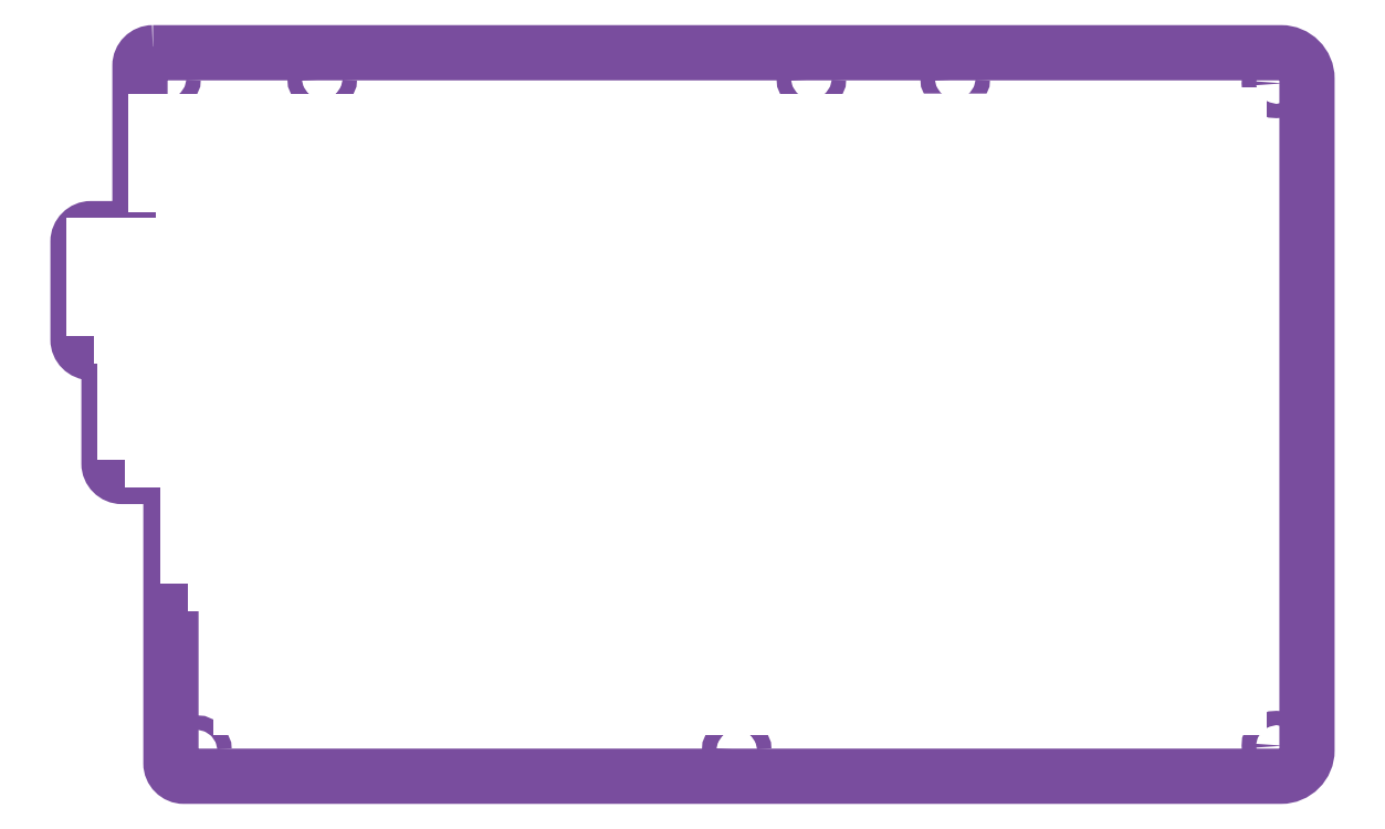
<metadata>
{"format":"dxf","ext":"dxf","renderer":"ezdxf+matplotlib","layout":"modelspace","background":"white","min_lineweight":24,"dpi":150}
</metadata>
<code>
0
SECTION
2
ENTITIES
0
INSERT
8
Layer 1
2
block 2
10
0
20
0
30
0
0
INSERT
8
Layer 1
2
block 3
10
0
20
0
30
0
0
INSERT
8
Layer 1
2
block 4
10
0
20
0
30
0
0
INSERT
8
Layer 1
2
block 5
10
0
20
0
30
0
0
INSERT
8
Layer 1
2
block 6
10
0
20
0
30
0
0
INSERT
8
Layer 1
2
block 7
10
0
20
0
30
0
0
INSERT
8
Layer 1
2
block 8
10
0
20
0
30
0
0
INSERT
8
Layer 1
2
block 9
10
0
20
0
30
0
0
INSERT
8
Layer 1
2
block 10
10
0
20
0
30
0
0
INSERT
8
Layer 2
2
block 11
10
0
20
0
30
0
0
SPLINE
8
Layer 2
210
0
220
0
230
1
70
    11
71
     3
72
    44
73
    40
74
     0
42
1e-10
43
1e-10
12
1
22
0
32
0
13
1
23
0
33
0
40
0
40
0
40
0
40
0
40
1
40
1
40
1
40
2
40
2
40
2
40
3
40
3
40
3
40
4
40
4
40
4
40
5
40
5
40
5
40
6
40
6
40
6
40
7
40
7
40
7
40
8
40
8
40
8
40
9
40
9
40
9
40
10
40
10
40
10
40
11
40
11
40
11
40
12
40
12
40
12
40
13
40
13
40
13
40
13
10
149.3
20
170.8
30
0
10
154.1
20
170.8
30
0
10
160.1
20
170.8
30
0
10
164.8
20
170.8
30
0
10
164.8
20
170.8
30
0
10
164.8
20
169.8
30
0
10
164.8
20
169.8
30
0
10
164.8
20
169.8
30
0
10
171.8
20
169.8
30
0
10
171.8
20
169.8
30
0
10
171.8
20
169.8
30
0
10
171.8
20
170.8
30
0
10
171.8
20
170.8
30
0
10
171.8
20
170.8
30
0
10
172.9
20
170.8
30
0
10
172.9
20
170.8
30
0
10
172.9
20
170.8
30
0
10
172.9
20
184.8
30
0
10
172.9
20
184.8
30
0
10
162.1
20
184.8
30
0
10
150.5
20
184.8
30
0
10
139.8
20
184.8
30
0
10
139.8
20
184.8
30
0
10
139.8
20
170.8
30
0
10
139.8
20
170.8
30
0
10
139.8
20
170.8
30
0
10
140.9
20
170.8
30
0
10
140.9
20
170.8
30
0
10
140.9
20
170.8
30
0
10
140.9
20
169.8
30
0
10
140.9
20
169.8
30
0
10
140.9
20
169.8
30
0
10
147.9
20
169.8
30
0
10
147.9
20
169.8
30
0
10
147.9
20
169.8
30
0
10
147.9
20
170.8
30
0
10
147.9
20
170.8
30
0
10
147.9
20
170.8
30
0
10
149.3
20
170.8
30
0
10
149.3
20
170.8
30
0
0
POLYLINE
8
Layer 2
66
     1
10
0
20
0
30
0
0
VERTEX
8
Layer 2
10
25.51
20
170.8
30
0
0
VERTEX
8
Layer 2
10
39.51
20
170.8
30
0
0
VERTEX
8
Layer 2
10
39.51
20
184.8
30
0
0
VERTEX
8
Layer 2
10
25.51
20
184.8
30
0
0
VERTEX
8
Layer 2
10
25.51
20
170.8
30
0
0
SEQEND
8
Layer 2
0
POLYLINE
8
Layer 2
66
     1
10
0
20
0
30
0
0
VERTEX
8
Layer 2
10
44.56
20
170.8
30
0
0
VERTEX
8
Layer 2
10
58.56
20
170.8
30
0
0
VERTEX
8
Layer 2
10
58.56
20
184.8
30
0
0
VERTEX
8
Layer 2
10
44.56
20
184.8
30
0
0
VERTEX
8
Layer 2
10
44.56
20
170.8
30
0
0
SEQEND
8
Layer 2
0
POLYLINE
8
Layer 2
66
     1
10
0
20
0
30
0
0
VERTEX
8
Layer 2
10
63.61
20
170.8
30
0
0
VERTEX
8
Layer 2
10
77.61
20
170.8
30
0
0
VERTEX
8
Layer 2
10
77.61
20
184.8
30
0
0
VERTEX
8
Layer 2
10
63.61
20
184.8
30
0
0
VERTEX
8
Layer 2
10
63.61
20
170.8
30
0
0
SEQEND
8
Layer 2
0
POLYLINE
8
Layer 2
66
     1
10
0
20
0
30
0
0
VERTEX
8
Layer 2
10
82.66
20
170.8
30
0
0
VERTEX
8
Layer 2
10
96.66
20
170.8
30
0
0
VERTEX
8
Layer 2
10
96.66
20
184.8
30
0
0
VERTEX
8
Layer 2
10
82.66
20
184.8
30
0
0
VERTEX
8
Layer 2
10
82.66
20
170.8
30
0
0
SEQEND
8
Layer 2
0
POLYLINE
8
Layer 2
66
     1
10
0
20
0
30
0
0
VERTEX
8
Layer 2
10
101.7
20
170.8
30
0
0
VERTEX
8
Layer 2
10
115.7
20
170.8
30
0
0
VERTEX
8
Layer 2
10
115.7
20
184.8
30
0
0
VERTEX
8
Layer 2
10
101.7
20
184.8
30
0
0
VERTEX
8
Layer 2
10
101.7
20
170.8
30
0
0
SEQEND
8
Layer 2
0
POLYLINE
8
Layer 2
66
     1
10
0
20
0
30
0
0
VERTEX
8
Layer 2
10
120.8
20
170.8
30
0
0
VERTEX
8
Layer 2
10
134.8
20
170.8
30
0
0
VERTEX
8
Layer 2
10
134.8
20
184.8
30
0
0
VERTEX
8
Layer 2
10
120.8
20
184.8
30
0
0
VERTEX
8
Layer 2
10
120.8
20
170.8
30
0
0
SEQEND
8
Layer 2
0
POLYLINE
8
Layer 2
66
     1
10
0
20
0
30
0
0
VERTEX
8
Layer 2
10
15.99
20
151.7
30
0
0
VERTEX
8
Layer 2
10
29.99
20
151.7
30
0
0
VERTEX
8
Layer 2
10
29.99
20
165.7
30
0
0
VERTEX
8
Layer 2
10
15.99
20
165.7
30
0
0
VERTEX
8
Layer 2
10
15.99
20
151.7
30
0
0
SEQEND
8
Layer 2
0
POLYLINE
8
Layer 2
66
     1
10
0
20
0
30
0
0
VERTEX
8
Layer 2
10
35.04
20
151.7
30
0
0
VERTEX
8
Layer 2
10
49.04
20
151.7
30
0
0
VERTEX
8
Layer 2
10
49.04
20
165.7
30
0
0
VERTEX
8
Layer 2
10
35.04
20
165.7
30
0
0
VERTEX
8
Layer 2
10
35.04
20
151.7
30
0
0
SEQEND
8
Layer 2
0
POLYLINE
8
Layer 2
66
     1
10
0
20
0
30
0
0
VERTEX
8
Layer 2
10
54.09
20
151.7
30
0
0
VERTEX
8
Layer 2
10
68.09
20
151.7
30
0
0
VERTEX
8
Layer 2
10
68.09
20
165.7
30
0
0
VERTEX
8
Layer 2
10
54.09
20
165.7
30
0
0
VERTEX
8
Layer 2
10
54.09
20
151.7
30
0
0
SEQEND
8
Layer 2
0
POLYLINE
8
Layer 2
66
     1
10
0
20
0
30
0
0
VERTEX
8
Layer 2
10
73.14
20
151.7
30
0
0
VERTEX
8
Layer 2
10
87.14
20
151.7
30
0
0
VERTEX
8
Layer 2
10
87.14
20
165.7
30
0
0
VERTEX
8
Layer 2
10
73.14
20
165.7
30
0
0
VERTEX
8
Layer 2
10
73.14
20
151.7
30
0
0
SEQEND
8
Layer 2
0
POLYLINE
8
Layer 2
66
     1
10
0
20
0
30
0
0
VERTEX
8
Layer 2
10
92.19
20
151.7
30
0
0
VERTEX
8
Layer 2
10
106.2
20
151.7
30
0
0
VERTEX
8
Layer 2
10
106.2
20
165.7
30
0
0
VERTEX
8
Layer 2
10
92.19
20
165.7
30
0
0
VERTEX
8
Layer 2
10
92.19
20
151.7
30
0
0
SEQEND
8
Layer 2
0
POLYLINE
8
Layer 2
66
     1
10
0
20
0
30
0
0
VERTEX
8
Layer 2
10
111.2
20
151.7
30
0
0
VERTEX
8
Layer 2
10
125.2
20
151.7
30
0
0
VERTEX
8
Layer 2
10
125.2
20
165.7
30
0
0
VERTEX
8
Layer 2
10
111.2
20
165.7
30
0
0
VERTEX
8
Layer 2
10
111.2
20
151.7
30
0
0
SEQEND
8
Layer 2
0
POLYLINE
8
Layer 2
66
     1
10
0
20
0
30
0
0
VERTEX
8
Layer 2
10
130.3
20
151.7
30
0
0
VERTEX
8
Layer 2
10
144.3
20
151.7
30
0
0
VERTEX
8
Layer 2
10
144.3
20
165.7
30
0
0
VERTEX
8
Layer 2
10
130.3
20
165.7
30
0
0
VERTEX
8
Layer 2
10
130.3
20
151.7
30
0
0
SEQEND
8
Layer 2
0
POLYLINE
8
Layer 2
66
     1
10
0
20
0
30
0
0
VERTEX
8
Layer 2
10
154.1
20
151.7
30
0
0
VERTEX
8
Layer 2
10
168.1
20
151.7
30
0
0
VERTEX
8
Layer 2
10
168.1
20
165.7
30
0
0
VERTEX
8
Layer 2
10
154.1
20
165.7
30
0
0
VERTEX
8
Layer 2
10
154.1
20
151.7
30
0
0
SEQEND
8
Layer 2
0
POLYLINE
8
Layer 2
66
     1
10
0
20
0
30
0
0
VERTEX
8
Layer 2
10
177.9
20
151.7
30
0
0
VERTEX
8
Layer 2
10
191.9
20
151.7
30
0
0
VERTEX
8
Layer 2
10
191.9
20
165.7
30
0
0
VERTEX
8
Layer 2
10
177.9
20
165.7
30
0
0
VERTEX
8
Layer 2
10
177.9
20
151.7
30
0
0
SEQEND
8
Layer 2
0
POLYLINE
8
Layer 2
66
     1
10
0
20
0
30
0
0
VERTEX
8
Layer 2
10
20.75
20
132.7
30
0
0
VERTEX
8
Layer 2
10
34.75
20
132.7
30
0
0
VERTEX
8
Layer 2
10
34.75
20
146.7
30
0
0
VERTEX
8
Layer 2
10
20.75
20
146.7
30
0
0
VERTEX
8
Layer 2
10
20.75
20
132.7
30
0
0
SEQEND
8
Layer 2
0
POLYLINE
8
Layer 2
66
     1
10
0
20
0
30
0
0
VERTEX
8
Layer 2
10
39.8
20
132.7
30
0
0
VERTEX
8
Layer 2
10
53.8
20
132.7
30
0
0
VERTEX
8
Layer 2
10
53.8
20
146.7
30
0
0
VERTEX
8
Layer 2
10
39.8
20
146.7
30
0
0
VERTEX
8
Layer 2
10
39.8
20
132.7
30
0
0
SEQEND
8
Layer 2
0
POLYLINE
8
Layer 2
66
     1
10
0
20
0
30
0
0
VERTEX
8
Layer 2
10
58.85
20
132.7
30
0
0
VERTEX
8
Layer 2
10
72.85
20
132.7
30
0
0
VERTEX
8
Layer 2
10
72.85
20
146.7
30
0
0
VERTEX
8
Layer 2
10
58.85
20
146.7
30
0
0
VERTEX
8
Layer 2
10
58.85
20
132.7
30
0
0
SEQEND
8
Layer 2
0
POLYLINE
8
Layer 2
66
     1
10
0
20
0
30
0
0
VERTEX
8
Layer 2
10
77.9
20
132.7
30
0
0
VERTEX
8
Layer 2
10
91.9
20
132.7
30
0
0
VERTEX
8
Layer 2
10
91.9
20
146.7
30
0
0
VERTEX
8
Layer 2
10
77.9
20
146.7
30
0
0
VERTEX
8
Layer 2
10
77.9
20
132.7
30
0
0
SEQEND
8
Layer 2
0
POLYLINE
8
Layer 2
66
     1
10
0
20
0
30
0
0
VERTEX
8
Layer 2
10
96.95
20
132.7
30
0
0
VERTEX
8
Layer 2
10
111
20
132.7
30
0
0
VERTEX
8
Layer 2
10
111
20
146.7
30
0
0
VERTEX
8
Layer 2
10
96.95
20
146.7
30
0
0
VERTEX
8
Layer 2
10
96.95
20
132.7
30
0
0
SEQEND
8
Layer 2
0
POLYLINE
8
Layer 2
66
     1
10
0
20
0
30
0
0
VERTEX
8
Layer 2
10
116
20
132.7
30
0
0
VERTEX
8
Layer 2
10
130
20
132.7
30
0
0
VERTEX
8
Layer 2
10
130
20
146.7
30
0
0
VERTEX
8
Layer 2
10
116
20
146.7
30
0
0
VERTEX
8
Layer 2
10
116
20
132.7
30
0
0
SEQEND
8
Layer 2
0
POLYLINE
8
Layer 2
66
     1
10
0
20
0
30
0
0
VERTEX
8
Layer 2
10
147
20
132.7
30
0
0
VERTEX
8
Layer 2
10
161
20
132.7
30
0
0
VERTEX
8
Layer 2
10
161
20
146.7
30
0
0
VERTEX
8
Layer 2
10
147
20
146.7
30
0
0
VERTEX
8
Layer 2
10
147
20
132.7
30
0
0
SEQEND
8
Layer 2
0
POLYLINE
8
Layer 2
66
     1
10
0
20
0
30
0
0
VERTEX
8
Layer 2
10
177.9
20
132.7
30
0
0
VERTEX
8
Layer 2
10
191.9
20
132.7
30
0
0
VERTEX
8
Layer 2
10
191.9
20
146.7
30
0
0
VERTEX
8
Layer 2
10
177.9
20
146.7
30
0
0
VERTEX
8
Layer 2
10
177.9
20
132.7
30
0
0
SEQEND
8
Layer 2
0
POLYLINE
8
Layer 2
66
     1
10
0
20
0
30
0
0
VERTEX
8
Layer 2
10
30.28
20
113.6
30
0
0
VERTEX
8
Layer 2
10
44.28
20
113.6
30
0
0
VERTEX
8
Layer 2
10
44.28
20
127.6
30
0
0
VERTEX
8
Layer 2
10
30.28
20
127.6
30
0
0
VERTEX
8
Layer 2
10
30.28
20
113.6
30
0
0
SEQEND
8
Layer 2
0
POLYLINE
8
Layer 2
66
     1
10
0
20
0
30
0
0
VERTEX
8
Layer 2
10
49.33
20
113.6
30
0
0
VERTEX
8
Layer 2
10
63.33
20
113.6
30
0
0
VERTEX
8
Layer 2
10
63.33
20
127.6
30
0
0
VERTEX
8
Layer 2
10
49.33
20
127.6
30
0
0
VERTEX
8
Layer 2
10
49.33
20
113.6
30
0
0
SEQEND
8
Layer 2
0
POLYLINE
8
Layer 2
66
     1
10
0
20
0
30
0
0
VERTEX
8
Layer 2
10
68.38
20
113.6
30
0
0
VERTEX
8
Layer 2
10
82.38
20
113.6
30
0
0
VERTEX
8
Layer 2
10
82.38
20
127.6
30
0
0
VERTEX
8
Layer 2
10
68.38
20
127.6
30
0
0
VERTEX
8
Layer 2
10
68.38
20
113.6
30
0
0
SEQEND
8
Layer 2
0
POLYLINE
8
Layer 2
66
     1
10
0
20
0
30
0
0
VERTEX
8
Layer 2
10
87.43
20
113.6
30
0
0
VERTEX
8
Layer 2
10
101.4
20
113.6
30
0
0
VERTEX
8
Layer 2
10
101.4
20
127.6
30
0
0
VERTEX
8
Layer 2
10
87.43
20
127.6
30
0
0
VERTEX
8
Layer 2
10
87.43
20
113.6
30
0
0
SEQEND
8
Layer 2
0
POLYLINE
8
Layer 2
66
     1
10
0
20
0
30
0
0
VERTEX
8
Layer 2
10
106.5
20
113.6
30
0
0
VERTEX
8
Layer 2
10
120.5
20
113.6
30
0
0
VERTEX
8
Layer 2
10
120.5
20
127.6
30
0
0
VERTEX
8
Layer 2
10
106.5
20
127.6
30
0
0
VERTEX
8
Layer 2
10
106.5
20
113.6
30
0
0
SEQEND
8
Layer 2
0
POLYLINE
8
Layer 2
66
     1
10
0
20
0
30
0
0
VERTEX
8
Layer 2
10
132.7
20
113.6
30
0
0
VERTEX
8
Layer 2
10
146.7
20
113.6
30
0
0
VERTEX
8
Layer 2
10
146.7
20
127.6
30
0
0
VERTEX
8
Layer 2
10
132.7
20
127.6
30
0
0
VERTEX
8
Layer 2
10
132.7
20
113.6
30
0
0
SEQEND
8
Layer 2
0
POLYLINE
8
Layer 2
66
     1
10
0
20
0
30
0
0
VERTEX
8
Layer 2
10
158.9
20
113.6
30
0
0
VERTEX
8
Layer 2
10
172.9
20
113.6
30
0
0
VERTEX
8
Layer 2
10
172.9
20
127.6
30
0
0
VERTEX
8
Layer 2
10
158.9
20
127.6
30
0
0
VERTEX
8
Layer 2
10
158.9
20
113.6
30
0
0
SEQEND
8
Layer 2
0
POLYLINE
8
Layer 2
66
     1
10
0
20
0
30
0
0
VERTEX
8
Layer 2
10
177.9
20
113.6
30
0
0
VERTEX
8
Layer 2
10
191.9
20
113.6
30
0
0
VERTEX
8
Layer 2
10
191.9
20
127.6
30
0
0
VERTEX
8
Layer 2
10
177.9
20
127.6
30
0
0
VERTEX
8
Layer 2
10
177.9
20
113.6
30
0
0
SEQEND
8
Layer 2
0
POLYLINE
8
Layer 2
66
     1
10
0
20
0
30
0
0
VERTEX
8
Layer 2
10
46.94
20
94.6
30
0
0
VERTEX
8
Layer 2
10
60.94
20
94.6
30
0
0
VERTEX
8
Layer 2
10
60.94
20
108.6
30
0
0
VERTEX
8
Layer 2
10
46.94
20
108.6
30
0
0
VERTEX
8
Layer 2
10
46.94
20
94.6
30
0
0
SEQEND
8
Layer 2
0
POLYLINE
8
Layer 2
66
     1
10
0
20
0
30
0
0
VERTEX
8
Layer 2
10
85.04
20
94.6
30
0
0
VERTEX
8
Layer 2
10
99.04
20
94.6
30
0
0
VERTEX
8
Layer 2
10
99.04
20
108.6
30
0
0
VERTEX
8
Layer 2
10
85.04
20
108.6
30
0
0
VERTEX
8
Layer 2
10
85.04
20
94.6
30
0
0
SEQEND
8
Layer 2
0
POLYLINE
8
Layer 2
66
     1
10
0
20
0
30
0
0
VERTEX
8
Layer 2
10
108.9
20
94.6
30
0
0
VERTEX
8
Layer 2
10
122.9
20
94.6
30
0
0
VERTEX
8
Layer 2
10
122.9
20
108.6
30
0
0
VERTEX
8
Layer 2
10
108.9
20
108.6
30
0
0
VERTEX
8
Layer 2
10
108.9
20
94.6
30
0
0
SEQEND
8
Layer 2
0
POLYLINE
8
Layer 2
66
     1
10
0
20
0
30
0
0
VERTEX
8
Layer 2
10
139.8
20
94.6
30
0
0
VERTEX
8
Layer 2
10
153.8
20
94.6
30
0
0
VERTEX
8
Layer 2
10
153.8
20
108.6
30
0
0
VERTEX
8
Layer 2
10
139.8
20
108.6
30
0
0
VERTEX
8
Layer 2
10
139.8
20
94.6
30
0
0
SEQEND
8
Layer 2
0
POLYLINE
8
Layer 2
66
     1
10
0
20
0
30
0
0
VERTEX
8
Layer 2
10
158.9
20
94.6
30
0
0
VERTEX
8
Layer 2
10
172.9
20
94.6
30
0
0
VERTEX
8
Layer 2
10
172.9
20
108.6
30
0
0
VERTEX
8
Layer 2
10
158.9
20
108.6
30
0
0
VERTEX
8
Layer 2
10
158.9
20
94.6
30
0
0
SEQEND
8
Layer 2
0
POLYLINE
8
Layer 2
66
     1
10
0
20
0
30
0
0
VERTEX
8
Layer 2
10
177.9
20
94.6
30
0
0
VERTEX
8
Layer 2
10
191.9
20
94.6
30
0
0
VERTEX
8
Layer 2
10
191.9
20
108.6
30
0
0
VERTEX
8
Layer 2
10
177.9
20
108.6
30
0
0
VERTEX
8
Layer 2
10
177.9
20
94.6
30
0
0
SEQEND
8
Layer 2
0
POLYLINE
8
Layer 2
66
     1
10
0
20
0
30
0
0
VERTEX
8
Layer 2
10
138.5
20
131.7
30
0
0
VERTEX
8
Layer 2
10
145.5
20
131.7
30
0
0
VERTEX
8
Layer 2
10
145.5
20
146.7
30
0
0
VERTEX
8
Layer 2
10
138.5
20
146.7
30
0
0
VERTEX
8
Layer 2
10
138.5
20
131.7
30
0
0
SEQEND
8
Layer 2
0
POLYLINE
8
Layer 2
66
     1
10
0
20
0
30
0
0
VERTEX
8
Layer 2
10
162.4
20
131.7
30
0
0
VERTEX
8
Layer 2
10
169.4
20
131.7
30
0
0
VERTEX
8
Layer 2
10
169.4
20
146.7
30
0
0
VERTEX
8
Layer 2
10
162.4
20
146.7
30
0
0
VERTEX
8
Layer 2
10
162.4
20
131.7
30
0
0
SEQEND
8
Layer 2
0
POLYLINE
8
Layer 2
66
     1
10
0
20
0
30
0
0
VERTEX
8
Layer 2
10
69.38
20
109.6
30
0
0
VERTEX
8
Layer 2
10
62.38
20
109.6
30
0
0
VERTEX
8
Layer 2
10
62.38
20
94.6
30
0
0
VERTEX
8
Layer 2
10
69.38
20
94.6
30
0
0
VERTEX
8
Layer 2
10
69.38
20
109.6
30
0
0
SEQEND
8
Layer 2
0
POLYLINE
8
Layer 2
66
     1
10
0
20
0
30
0
0
VERTEX
8
Layer 2
10
45.51
20
109.6
30
0
0
VERTEX
8
Layer 2
10
38.51
20
109.6
30
0
0
VERTEX
8
Layer 2
10
38.51
20
94.6
30
0
0
VERTEX
8
Layer 2
10
45.51
20
94.6
30
0
0
VERTEX
8
Layer 2
10
45.51
20
109.6
30
0
0
SEQEND
8
Layer 2
0
ENDSEC
0
EOF

</code>
